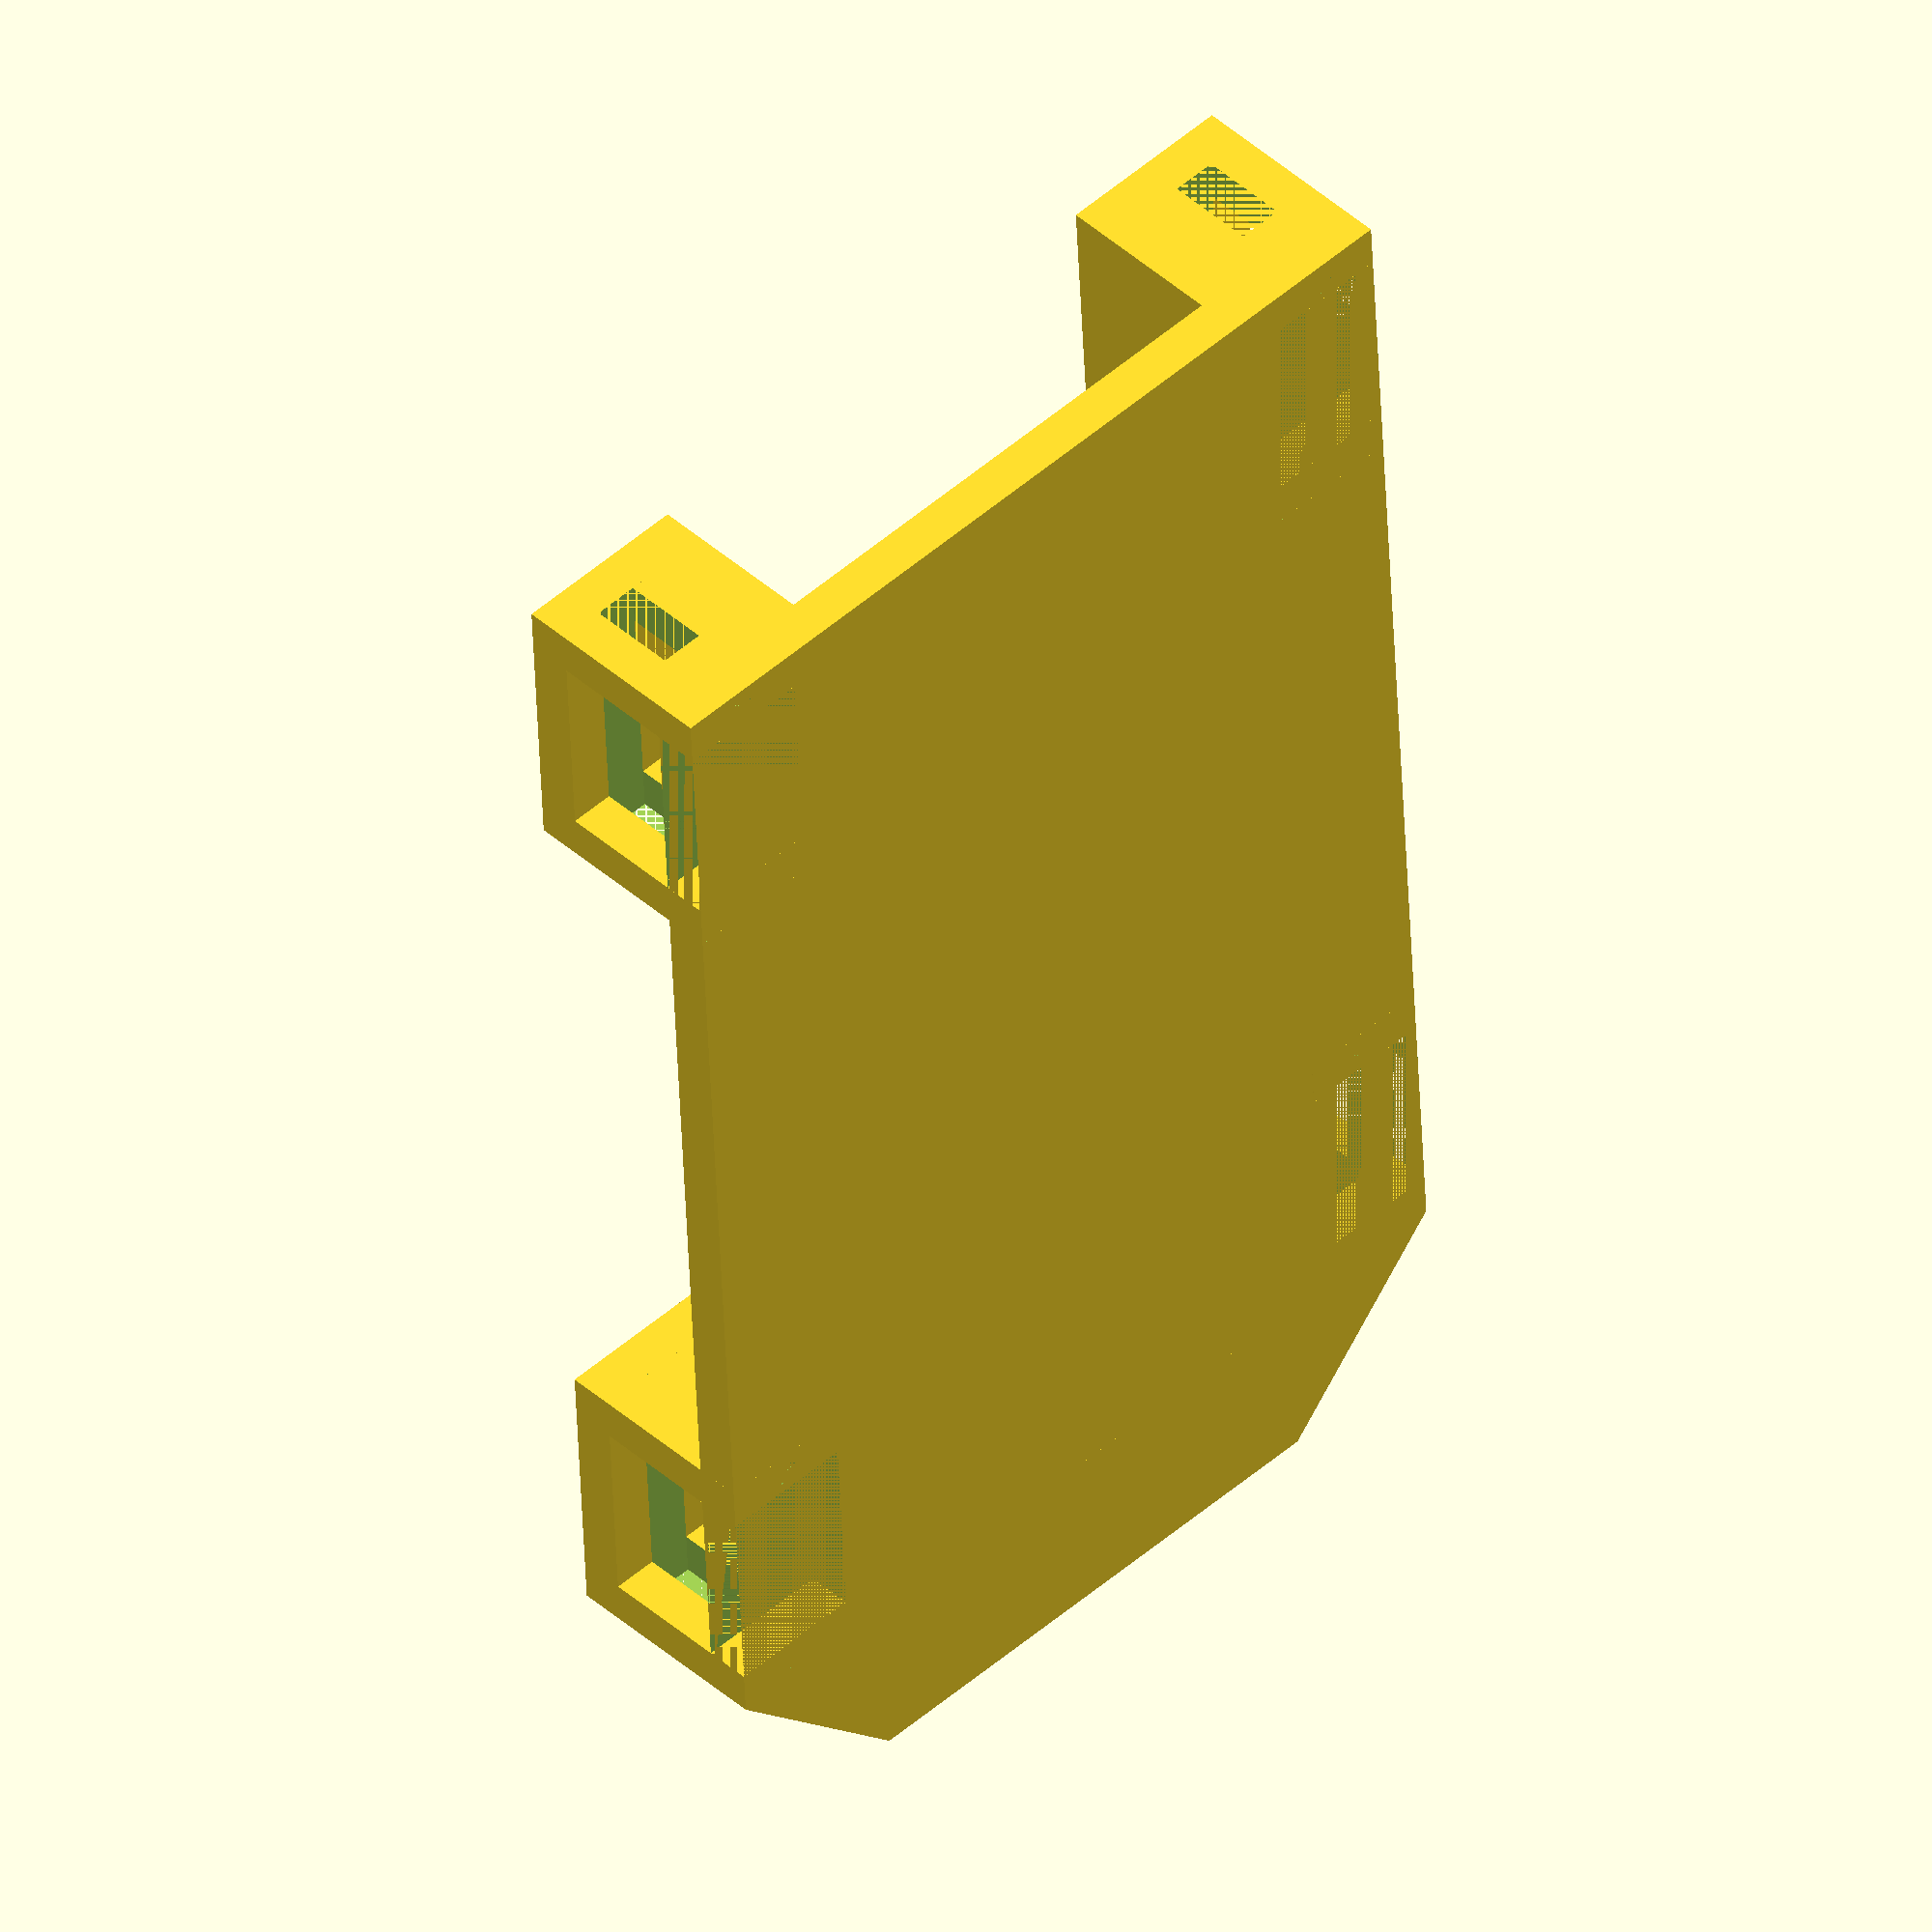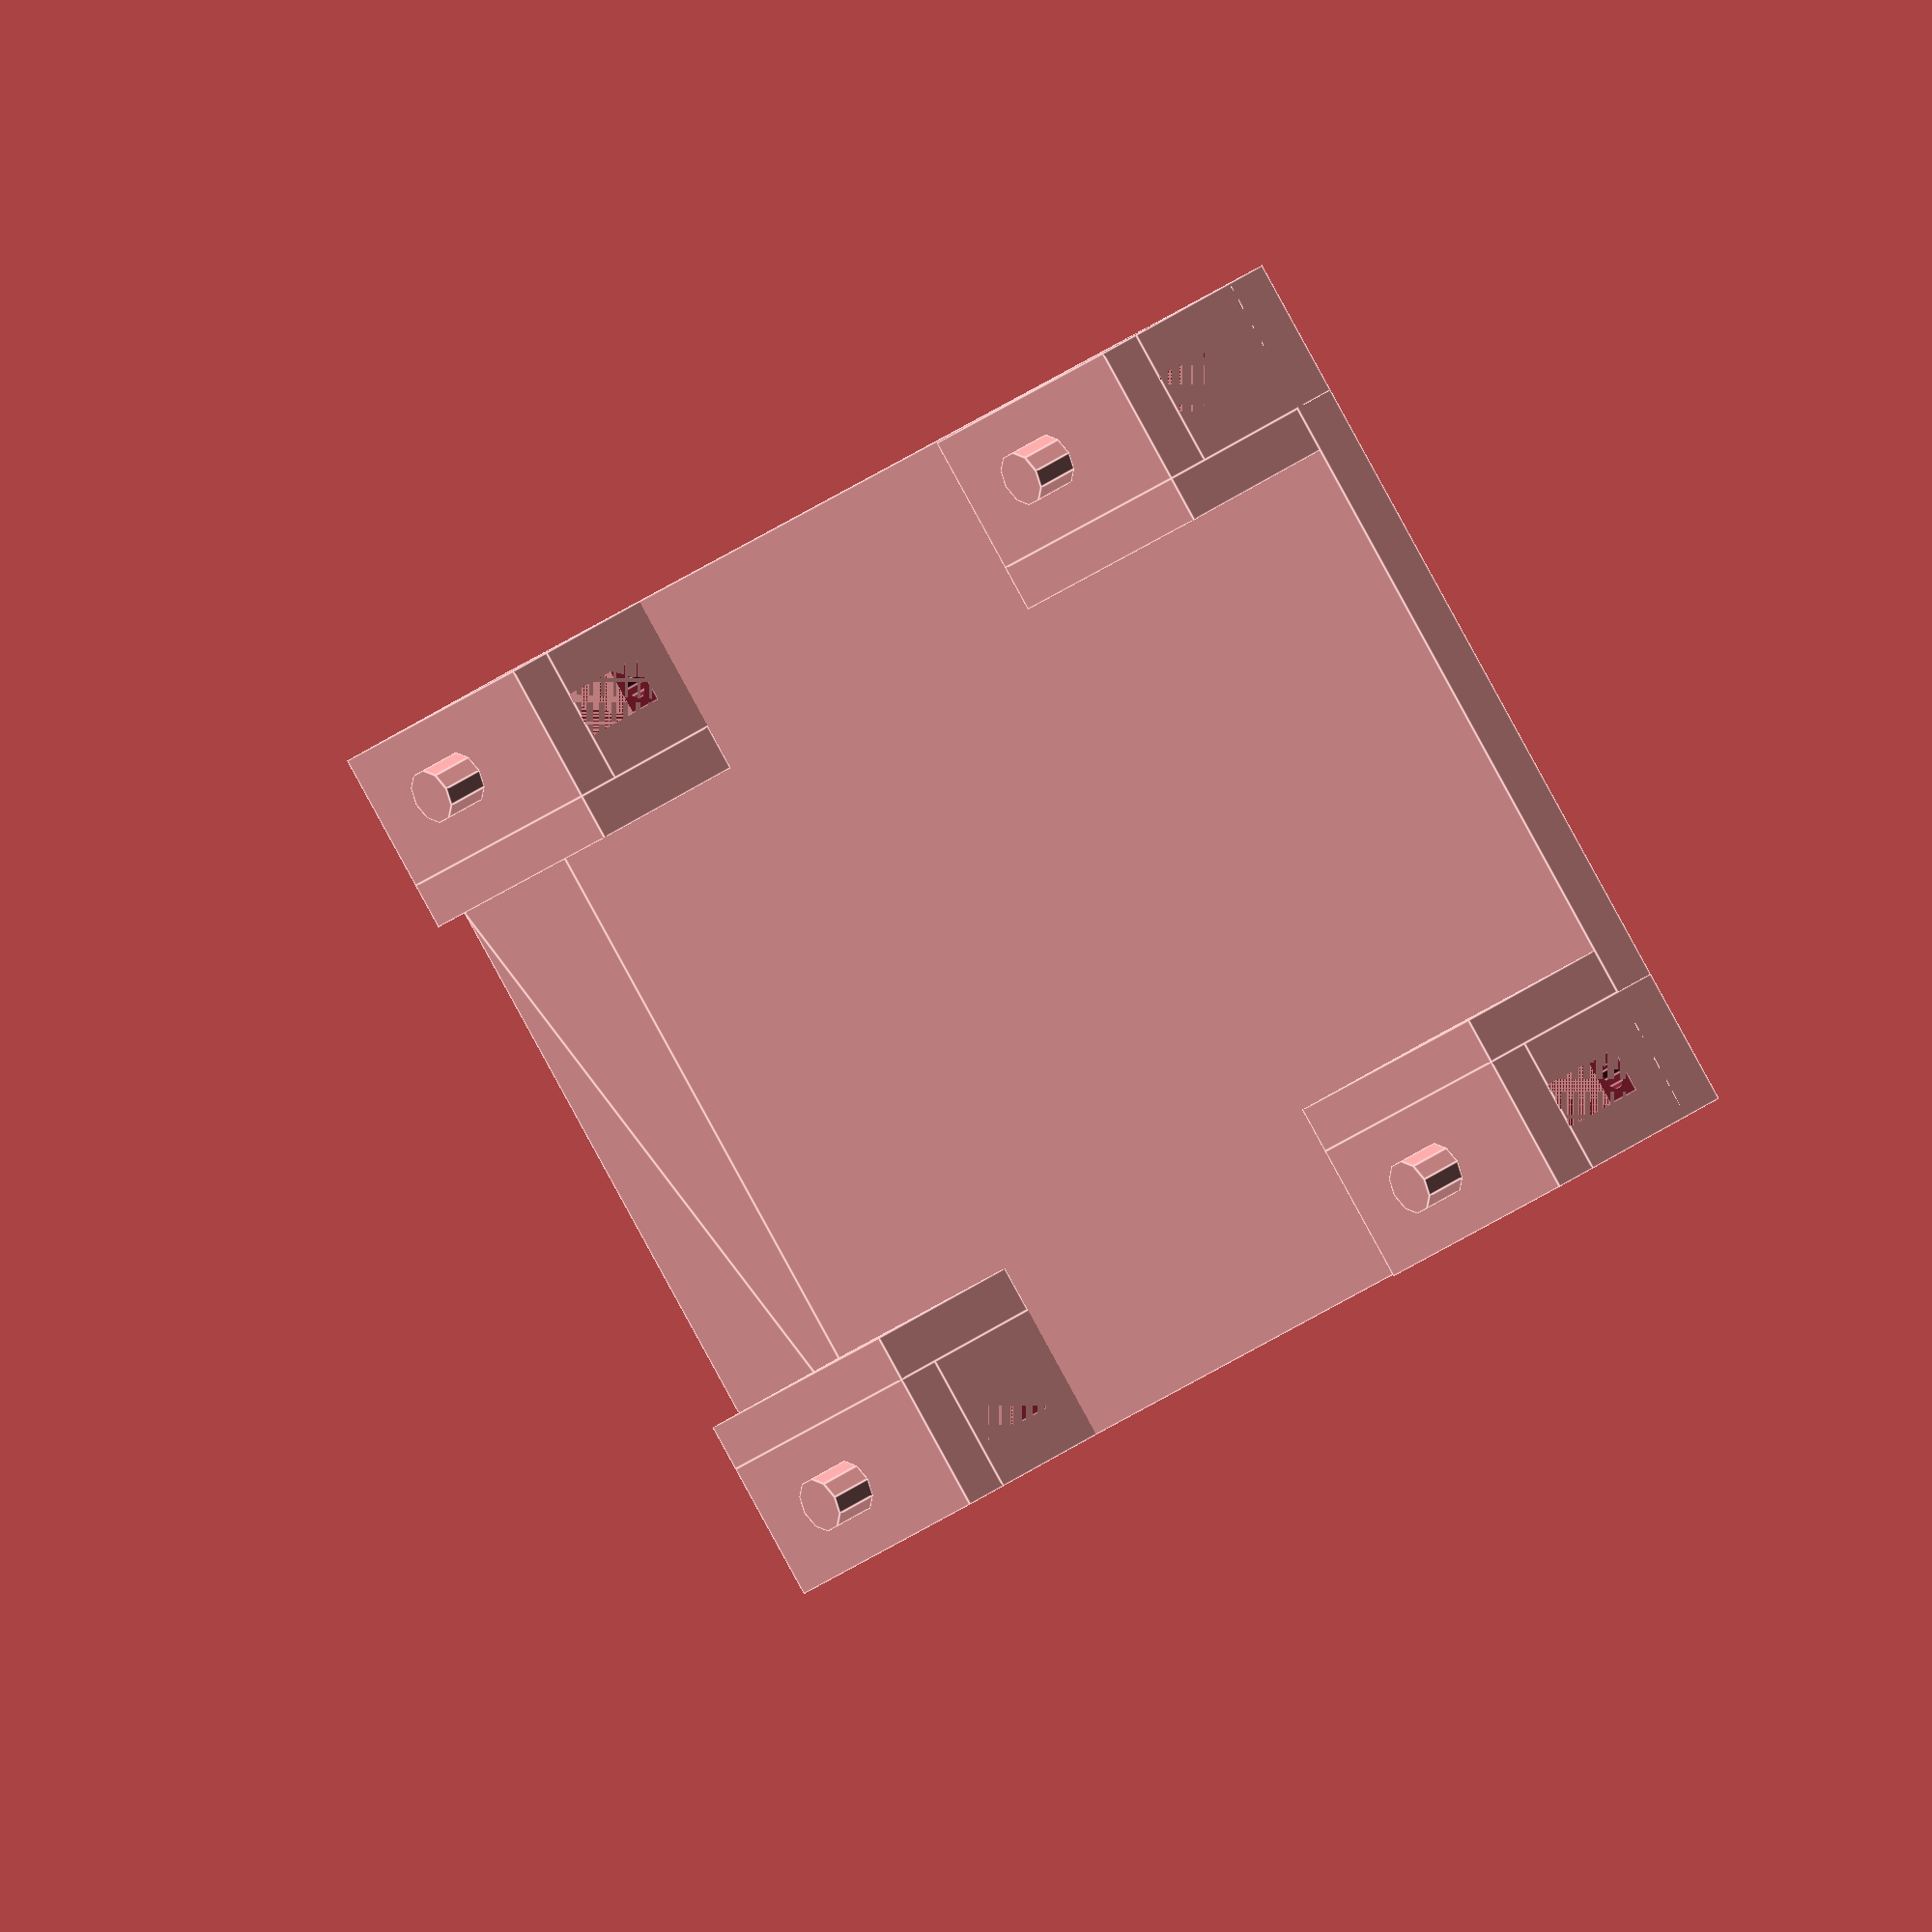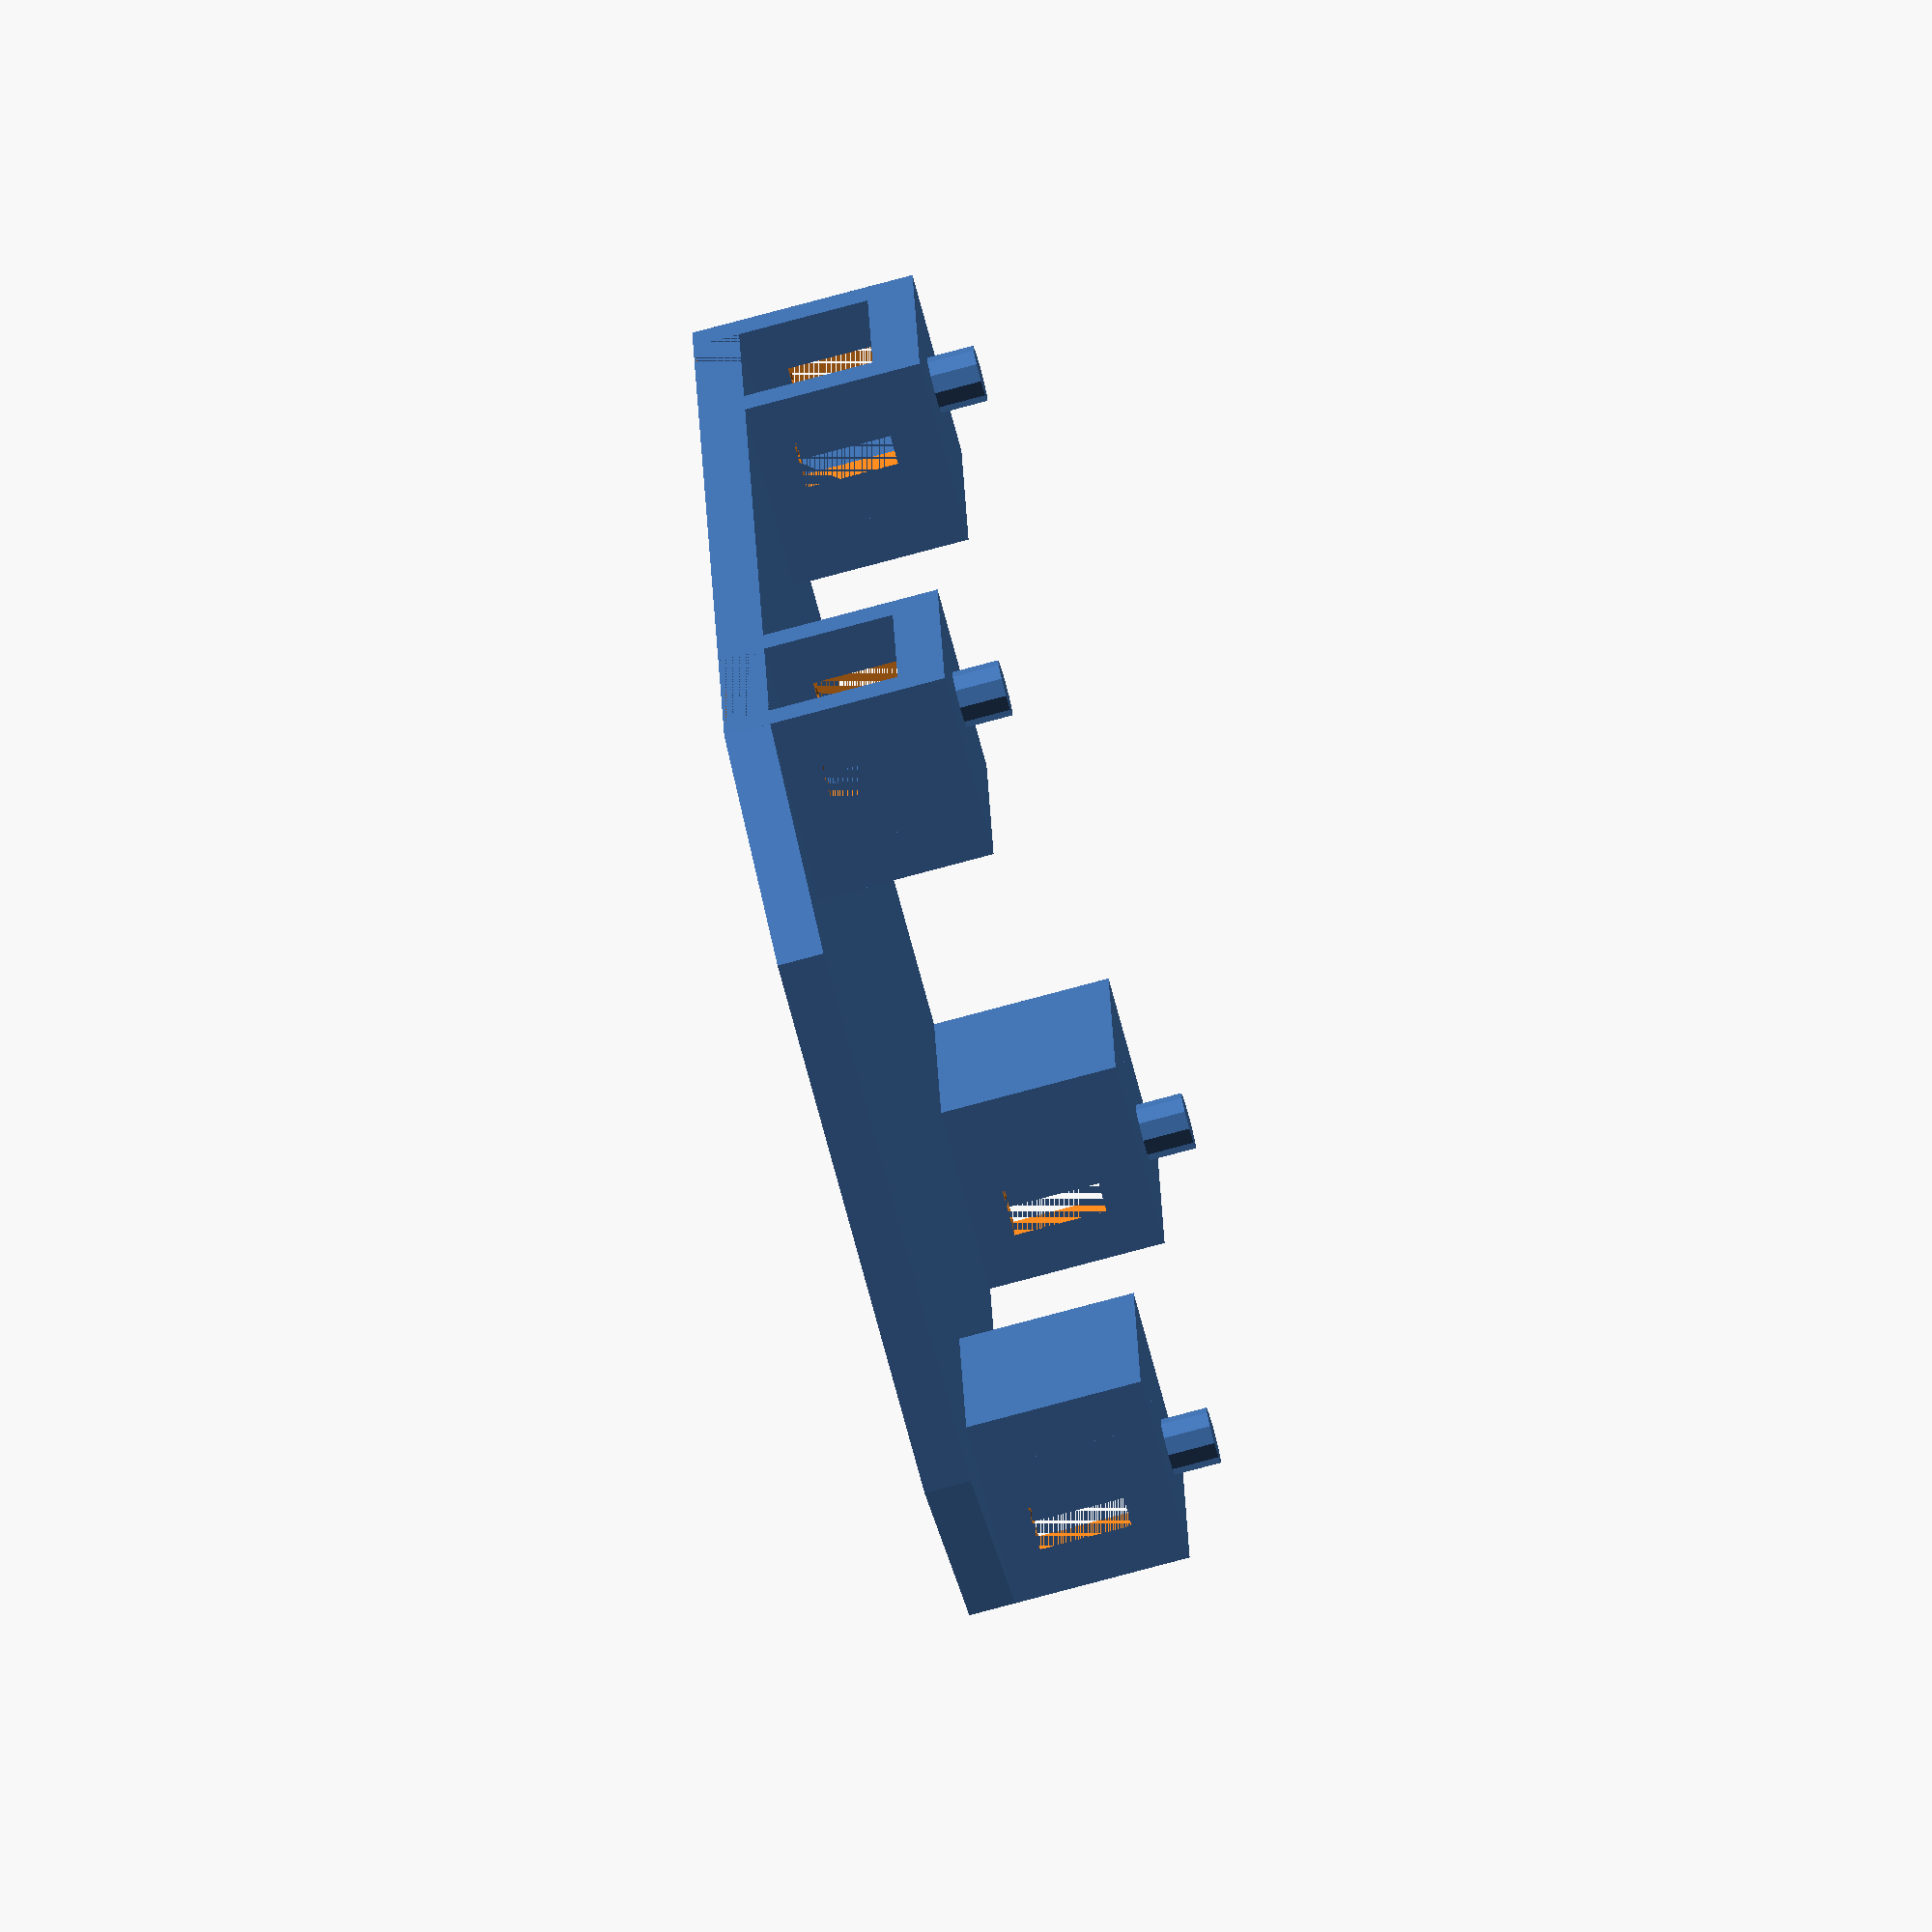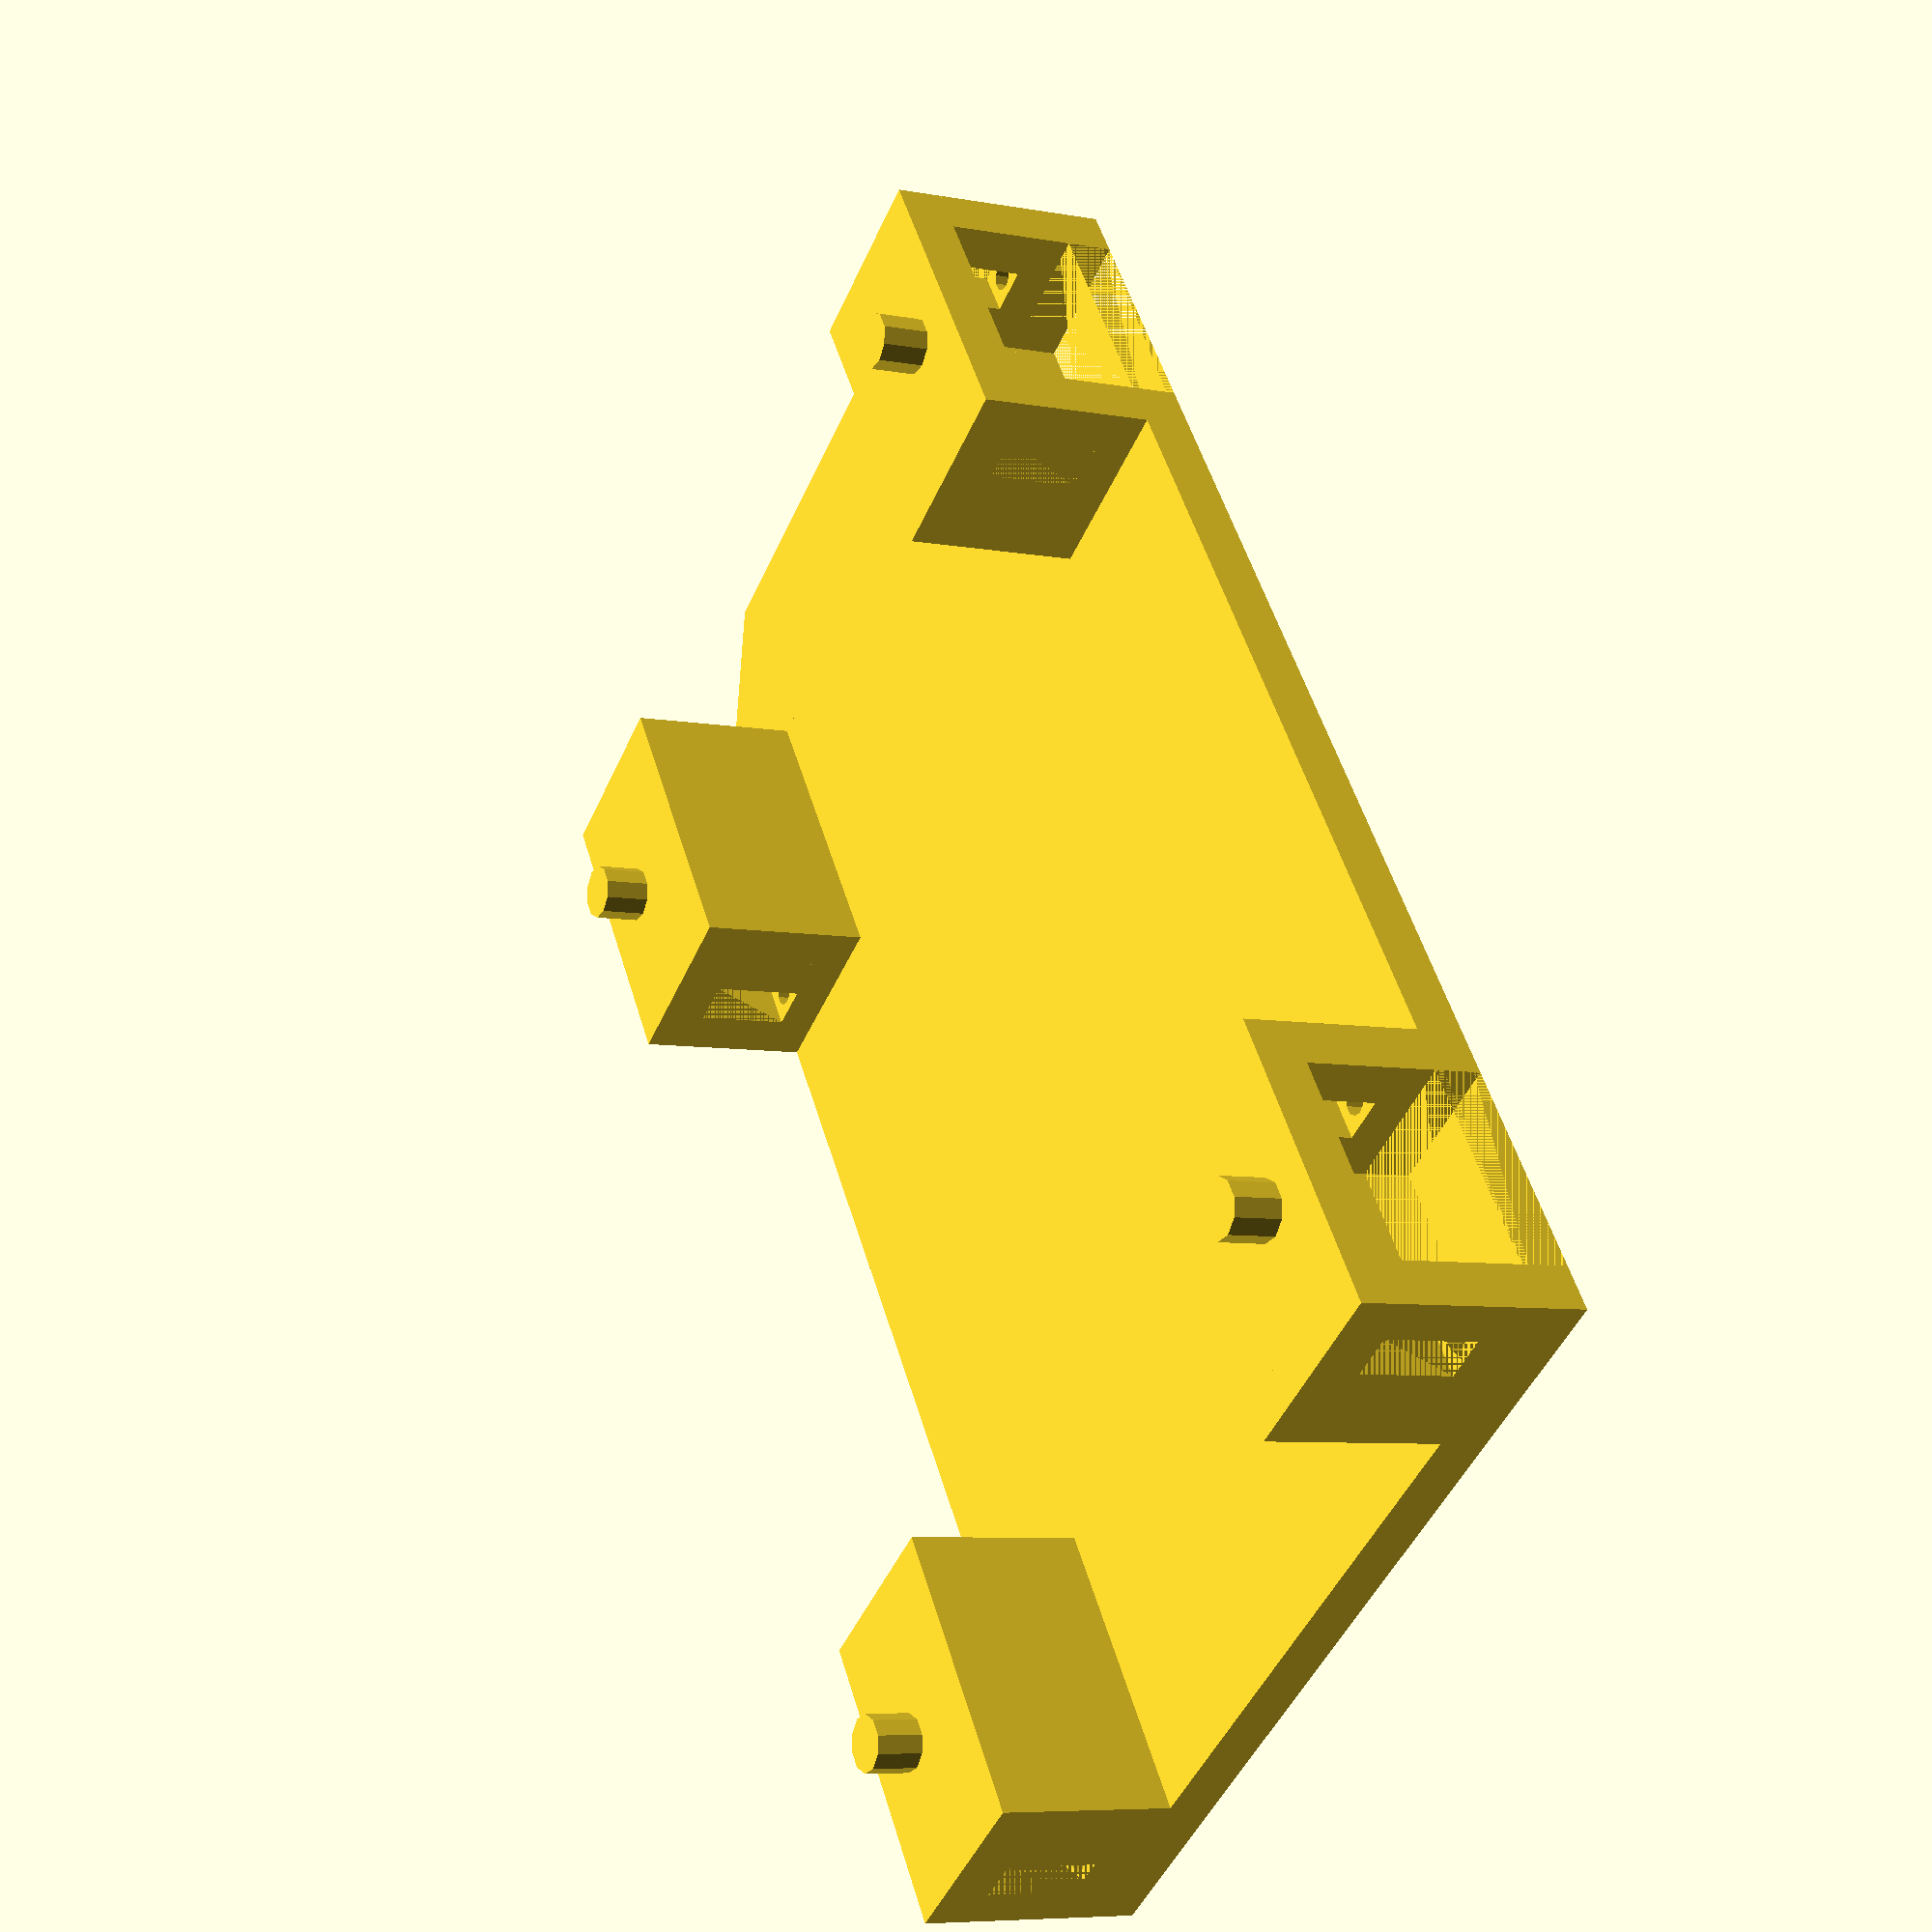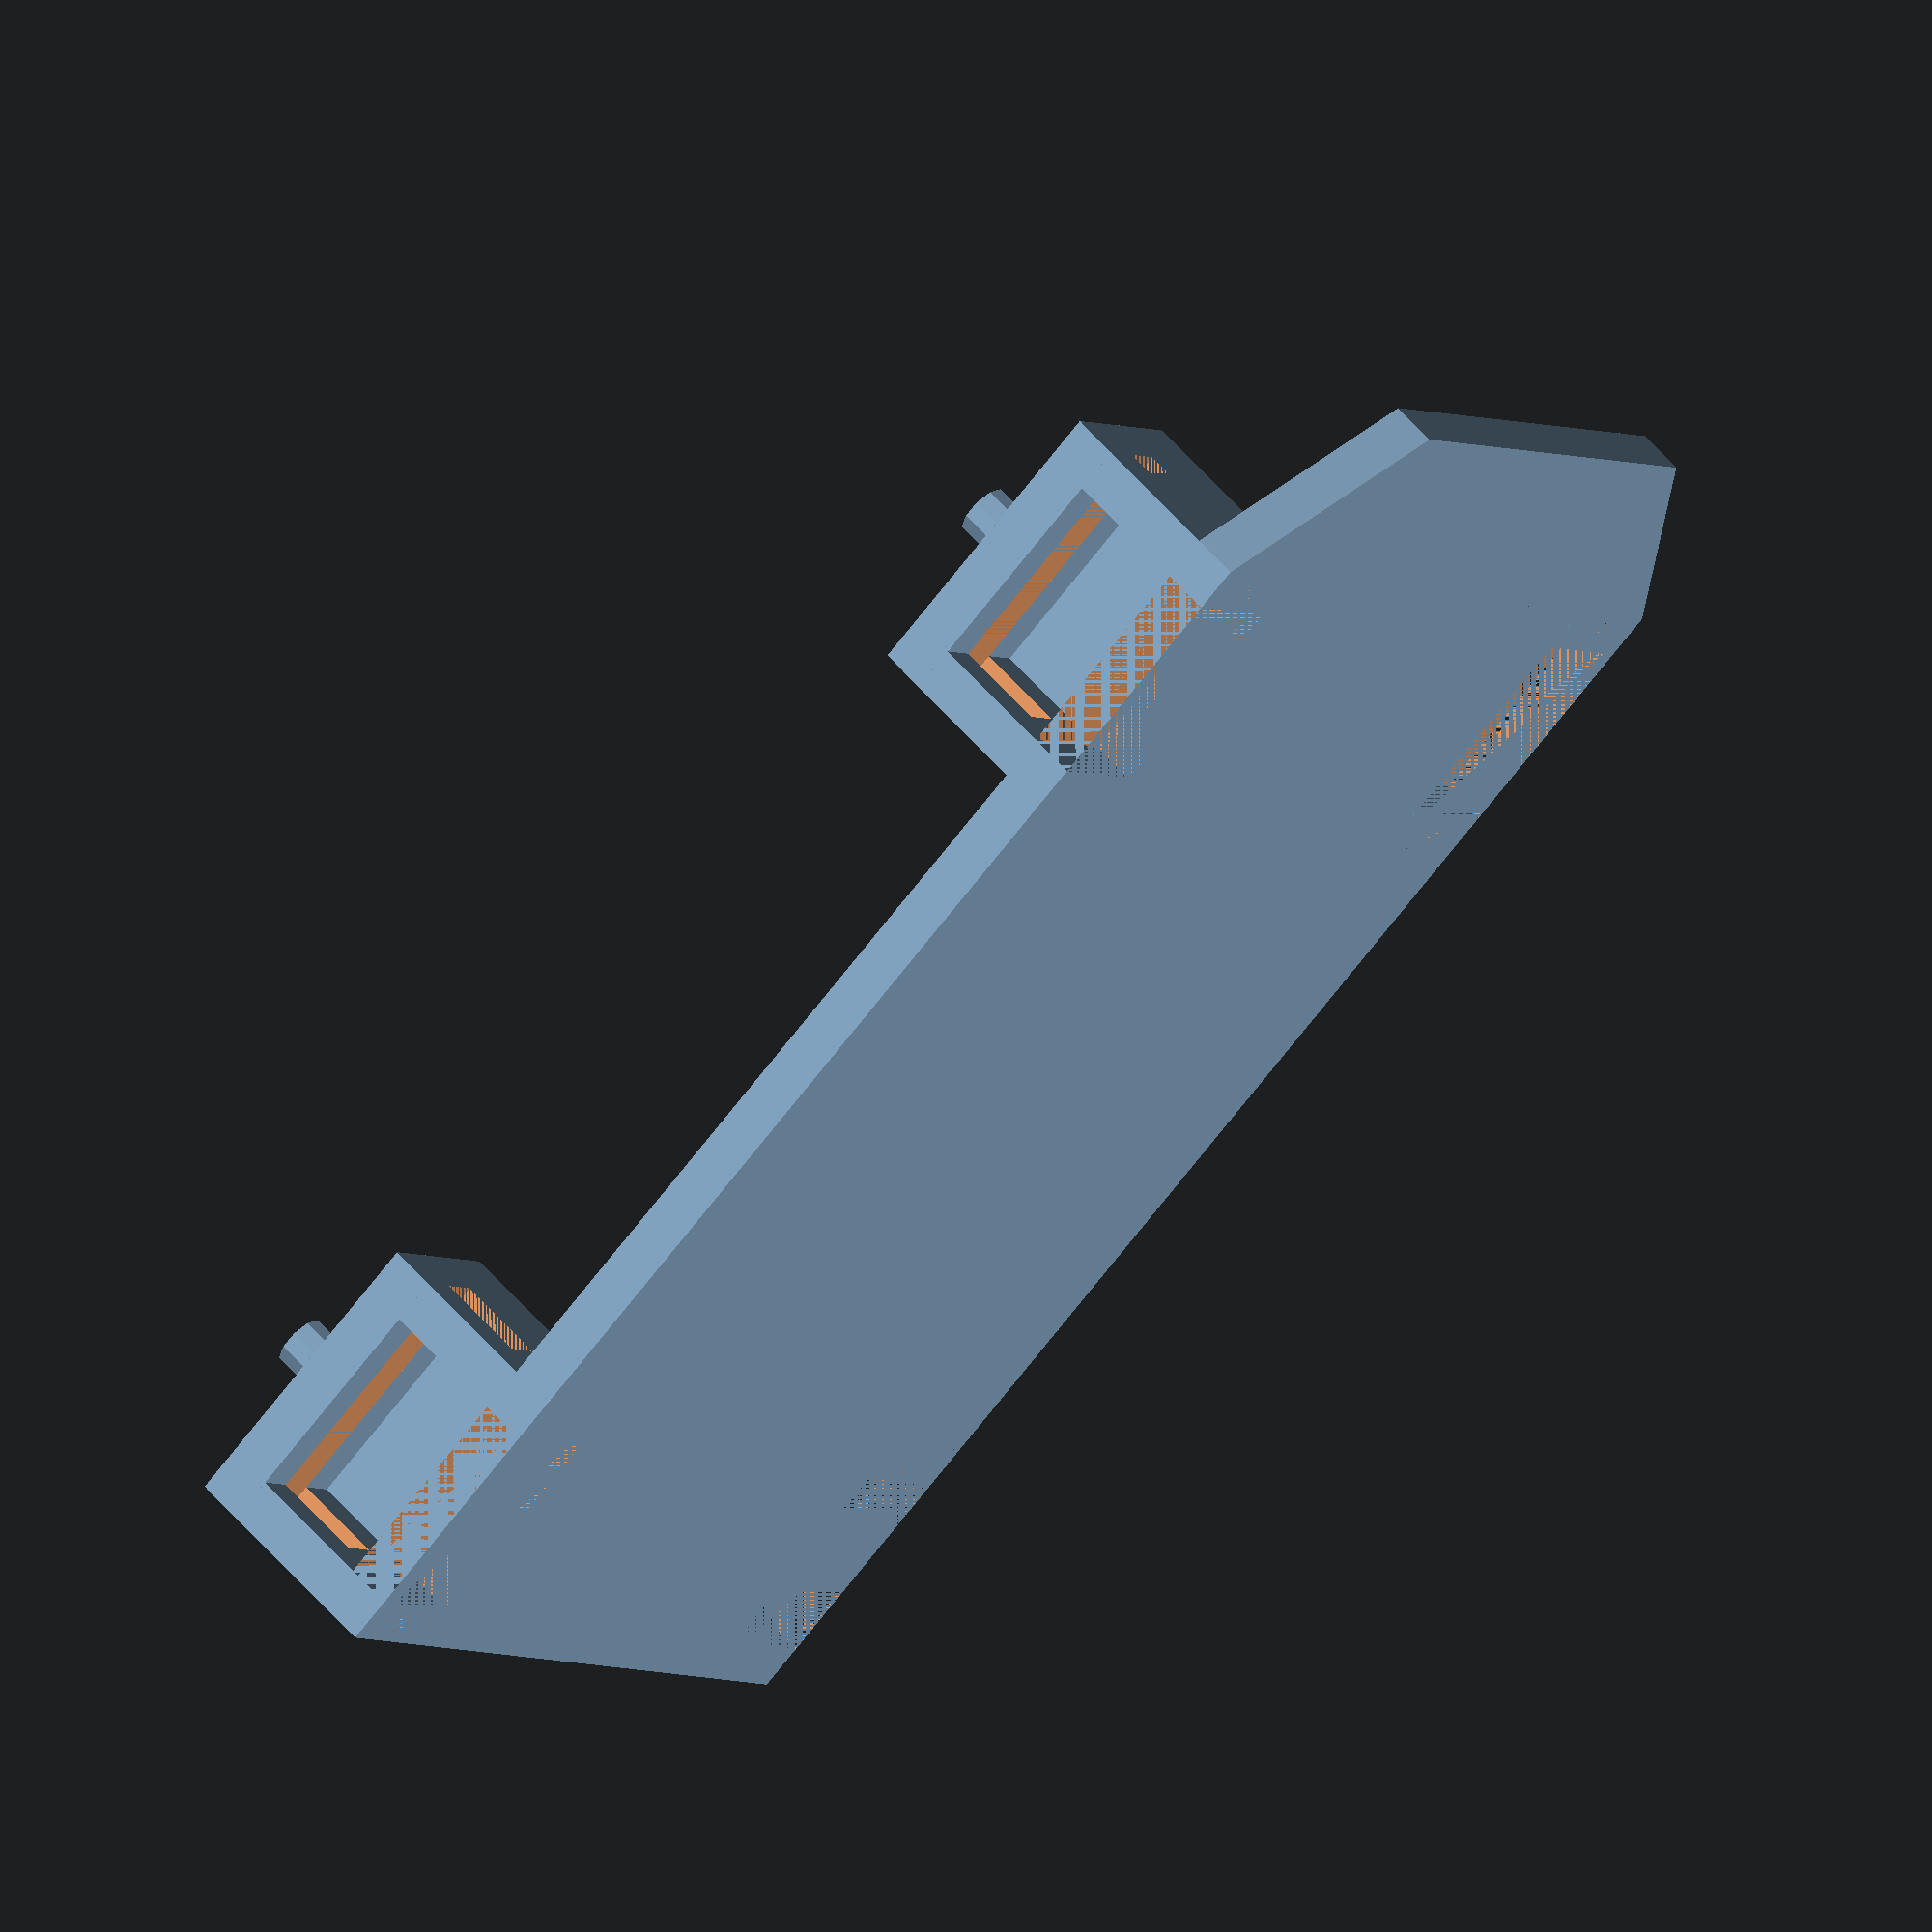
<openscad>
$fn = 10;

//base height
bl = 150;
//base width
bw = 100;
//base front length
bfl = 20;
//global strength of material
s = 5;

//servo length
sl = 19;
//servo holder length
shl = 12;
//servo width
sw = 23;
//servo height
sh = 15;
//servo screw hole distance
ssd = 27;
//servo screw radius
ssr = 1.5;
//servo head length
shl = 11;
//bearing inner hole radius
bri = 3;
//bearing outer hole radius
bro = 10;
//bearing height
be_h = 5;

module servo_holder(shl=shl) {
    difference(){
        union(){
            cube([s,shl,sh]);
            translate([s+sw,0,0])cube([s,shl,sh]);
        }
        translate([s/2,shl,sh/2])rotate([90,0,0])cylinder(shl,ssr,ssr);
        translate([s+sw+s/2,shl,sh/2])rotate([90,0,0])cylinder(shl,ssr,ssr);
    }
    
}

module servo_holder_closed() {
    hole_length = 10;
    hole_width = 5;
    difference(){
        union(){
            servo_holder(sl);
            translate([0,sl,0]) cube([sw+2*s,s,sh]);
            translate([sw/2+s,sl+2*s,sh/2])rotate([90,0,0])cylinder(be_h,bri,bri);
        }
        translate([0,sl-hole_length,sh/2-hole_width/2])cube([sw+2*s,hole_length,hole_width]);
    }
}

//!servo_holder_closed();


difference(){
cube([bl,bw,s]);
//cut off holes for servos
cube([sw+2*s,sh,s]);
translate([0,bw-sh,0])cube([sw+2*s,sh,s]);
translate([bl-sw-2*s,bw-sh,0])cube([sw+2*s,sh,s]);
translate([bl-sw-2*s,0,0])cube([sw+2*s,sh,s]);
}

translate([bl,0,0])linear_extrude(s) polygon([[0,0],[0,bw],[bfl,bw-bfl],[bfl,bfl]]);

translate([0,sh,0]){
    //servo holder
    rotate([90,0,0])servo_holder_closed();
    translate([0,bw-sh,0])rotate([90,0,0])servo_holder_closed();
    translate([bl-sw-2*s,bw-sh,0])rotate([90,0,0])servo_holder_closed();
    translate([bl-sw-2*s,0,0])rotate([90,0,0])servo_holder_closed();
    //side covers for servo holders
    translate([0,0,s])cube([sw+2*s,s,sl]);    
    translate([0,bw-sh*2-s,s])cube([sw+2*s,s,sl]);
    translate([bl-sw-2*s,0,s])cube([sw+2*s,s,sl]);    
    translate([bl-sw-2*s,bw-sh*2-s,s])cube([sw+2*s,s,sl]);
}
</openscad>
<views>
elev=315.7 azim=93.1 roll=135.8 proj=o view=solid
elev=327.3 azim=137.8 roll=44.3 proj=o view=edges
elev=78.4 azim=85.0 roll=285.0 proj=o view=wireframe
elev=187.0 azim=54.3 roll=118.3 proj=p view=solid
elev=118.1 azim=35.2 roll=41.3 proj=o view=solid
</views>
